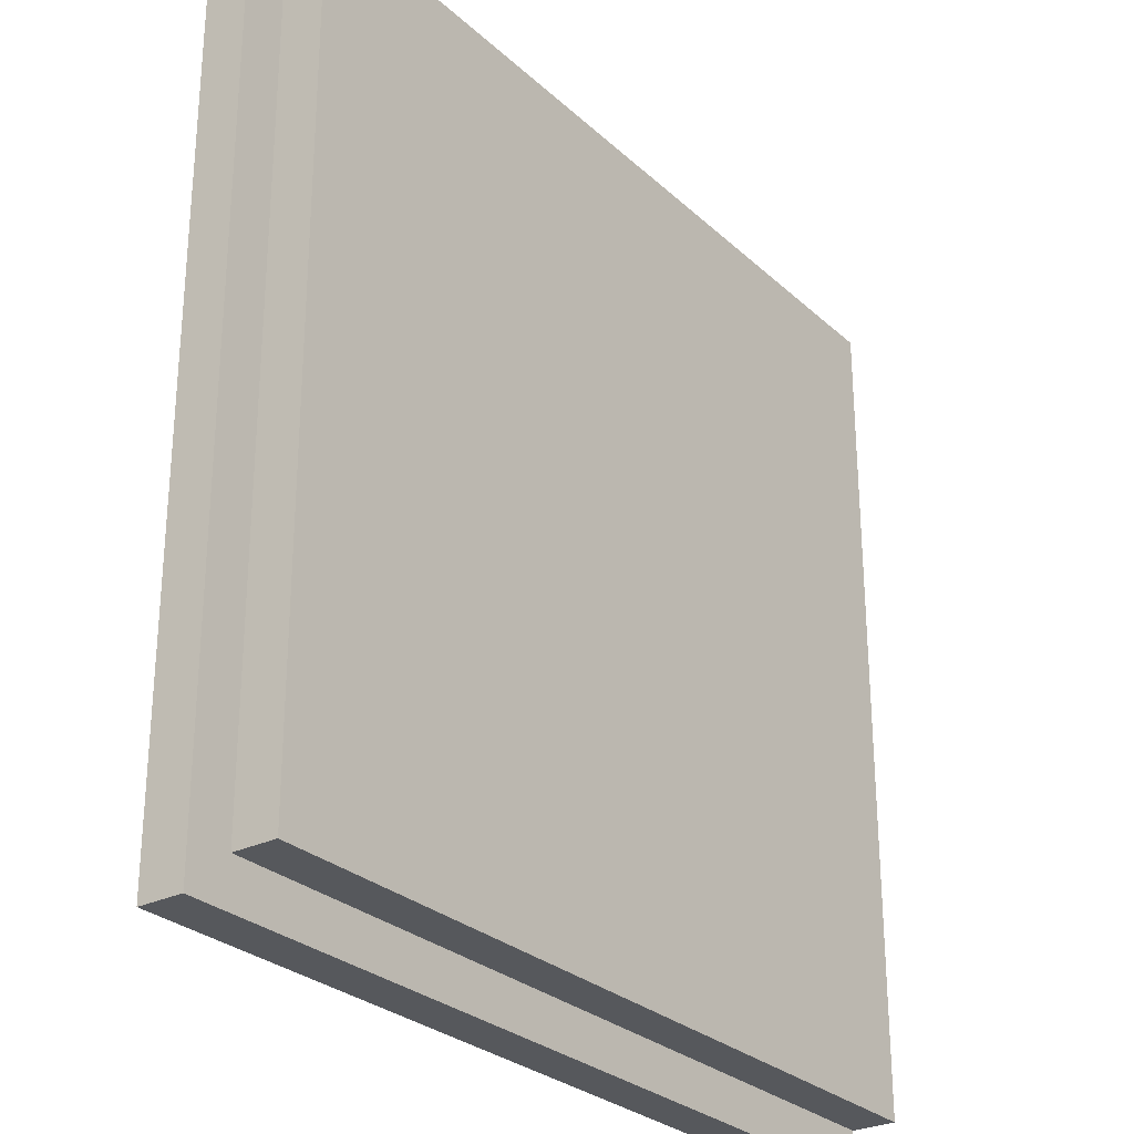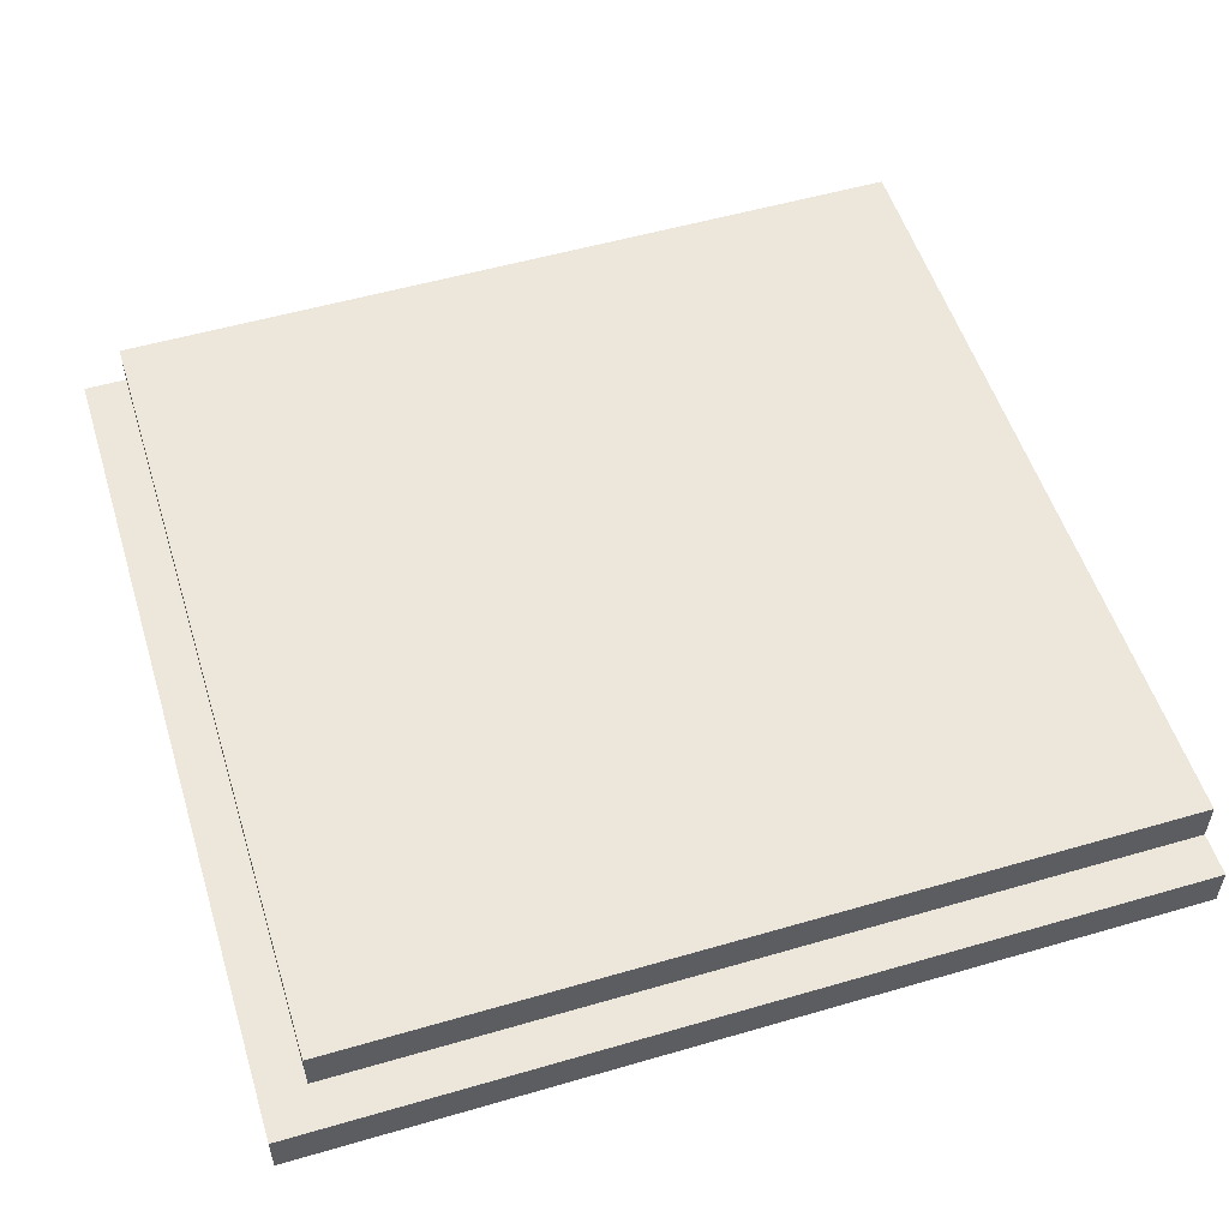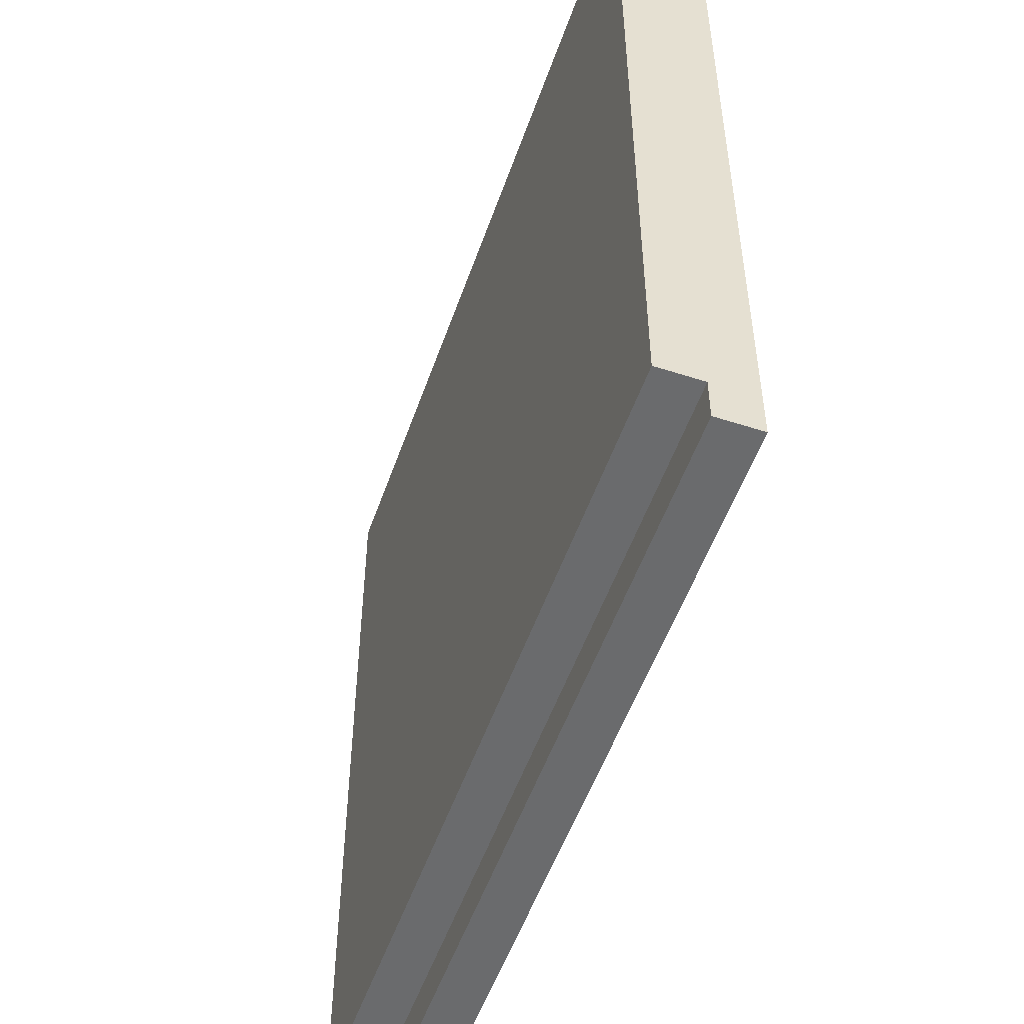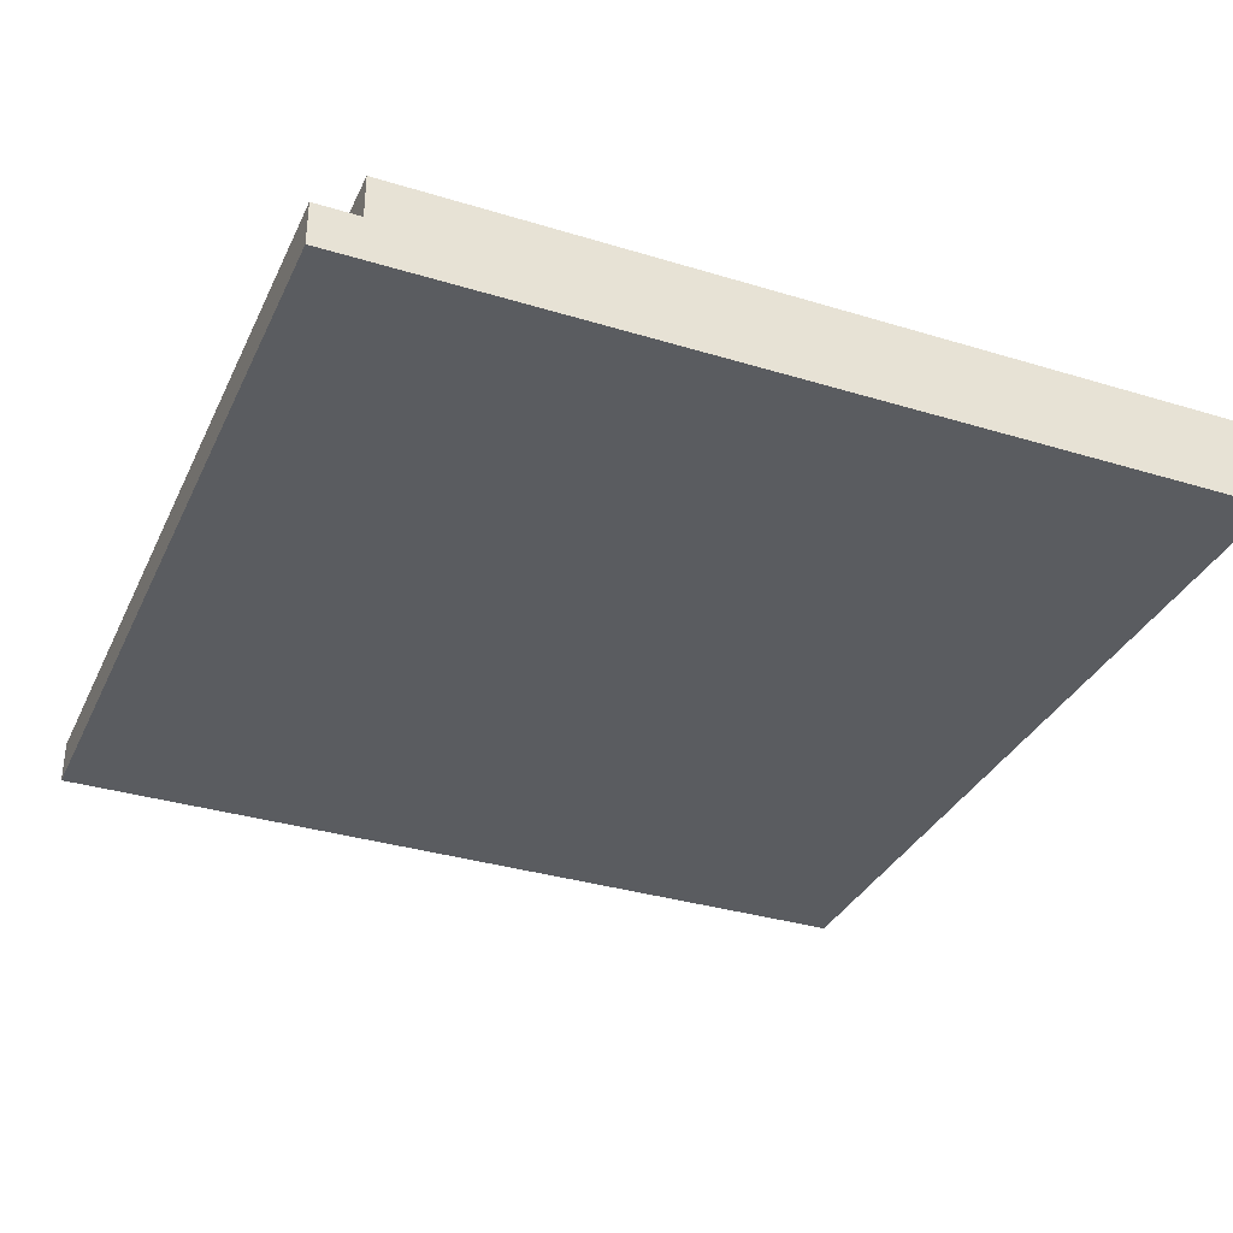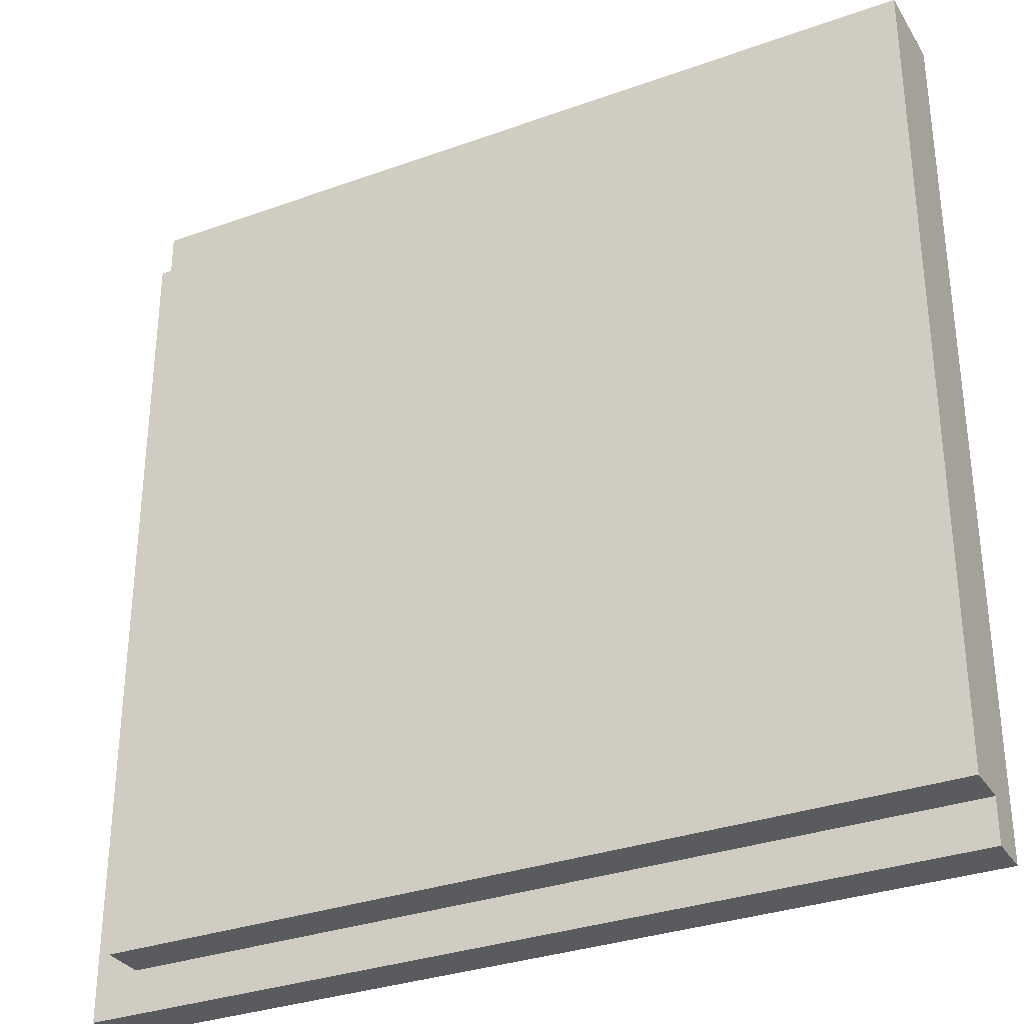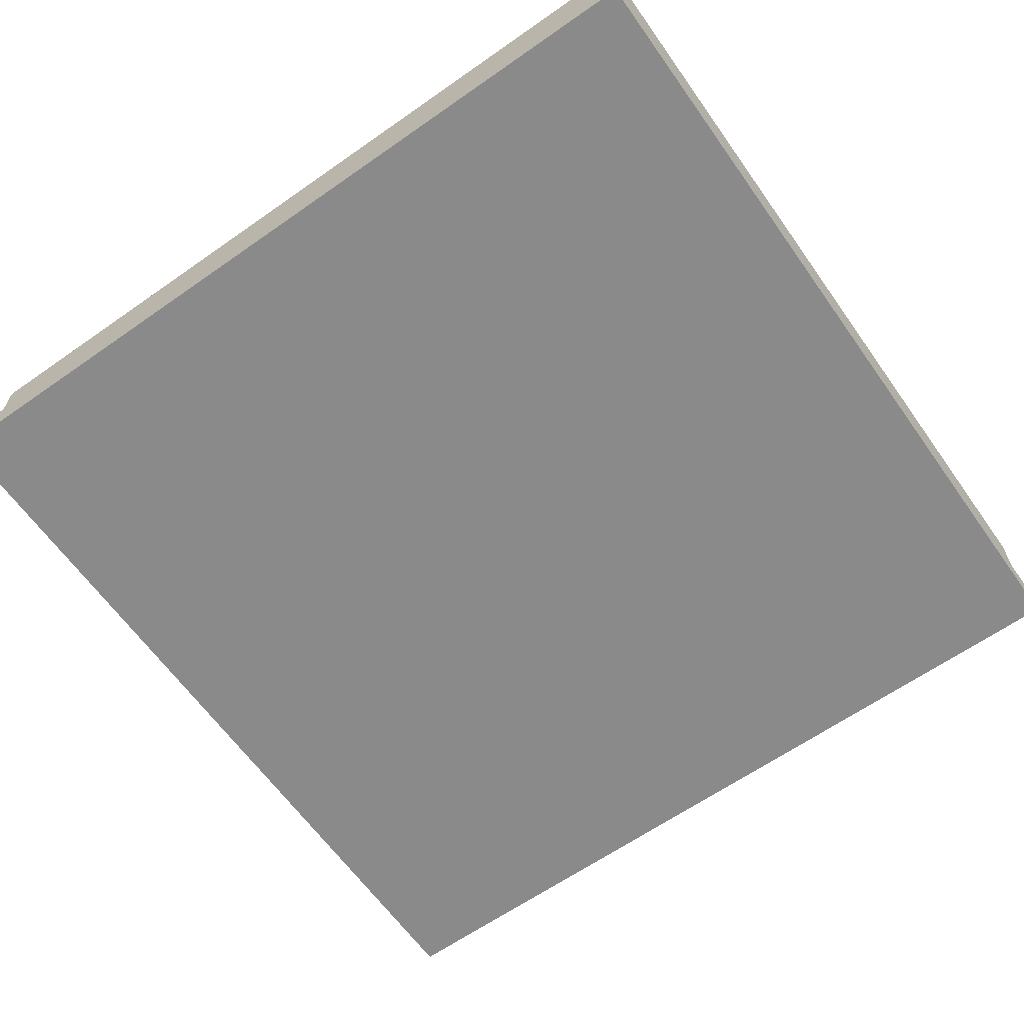
<metadata>
{"format":"obj","ext":"obj","renderer":"f3d","projection":"perspective","resolution":1024,"background":"white","views":[{"elev":-28.0,"azim":126.5,"up":"+Z"},{"elev":53.8,"azim":162.8,"up":"+Y"},{"elev":-53.2,"azim":-109.1,"up":"+Z"},{"elev":-34.0,"azim":-112.5,"up":"+Y"},{"elev":-32.0,"azim":-153.1,"up":"+Z"},{"elev":-63.4,"azim":-54.7,"up":"+Y"}]}
</metadata>
<code>
o
v 0 2 0
v 0 2 -4
v 0 2.2 -3.8
v 0 2.2 -4
v 0 2.4 0
v 0 2.4 -3.8
v 3.8 2.2 0
v 3.8 2.2 -3.8
v 3.8 2.4 0
v 3.8 2.4 -3.8
v 4 2 0
v 4 2 -4
v 4 2.2 0
v 4 2.2 -4
v 0 2 0
v 0 2.4 0
v 3.8 2.2 0
v 3.8 2.4 0
v 4 2 0
v 4 2.2 0
v 0 2.2 -3.8
v 0 2.4 -3.8
v 3.8 2.2 -3.8
v 3.8 2.4 -3.8
v 0 2 -4
v 0 2.2 -4
v 4 2 -4
v 4 2.2 -4
v 0 2 0
v 4 2 0
v 0 2 -4
v 4 2 -4
v 3.8 2.2 0
v 4 2.2 0
v 0 2.2 -3.8
v 3.8 2.2 -3.8
v 0 2.2 -4
v 4 2.2 -4
v 0 2.4 0
v 3.8 2.4 0
v 1.3 2.4 -0.7
v 1.4 2.4 -0.7
v 3.3 2.4 -0.7
v 3.4 2.4 -0.7
v 3.2 2.4 -0.8
v 3.3 2.4 -0.8
v 3.4 2.4 -0.8
v 1.3 2.4 -0.9
v 1.4 2.4 -0.9
v 1.5 2.4 -0.9
v 3 2.4 -0.9
v 3.2 2.4 -0.9
v 3.3 2.4 -0.9
v 2.9 2.4 -1
v 3 2.4 -1
v 3.2 2.4 -1
v 1.3 2.4 -1.1
v 1.4 2.4 -1.1
v 1.5 2.4 -1.1
v 1.6 2.4 -1.1
v 2.8 2.4 -1.1
v 2.9 2.4 -1.1
v 3 2.4 -1.1
v 1.1 2.4 -1.2
v 1.3 2.4 -1.2
v 1.4 2.4 -1.2
v 2.6 2.4 -1.2
v 2.8 2.4 -1.2
v 2.9 2.4 -1.2
v 1 2.4 -1.3
v 1.1 2.4 -1.3
v 1.3 2.4 -1.3
v 2.2 2.4 -1.3
v 2.3 2.4 -1.3
v 2.5 2.4 -1.3
v 2.6 2.4 -1.3
v 2.8 2.4 -1.3
v 0.8 2.4 -1.4
v 1 2.4 -1.4
v 1.1 2.4 -1.4
v 1.5 2.4 -1.4
v 1.6 2.4 -1.4
v 1.7 2.4 -1.4
v 2.2 2.4 -1.4
v 2.3 2.4 -1.4
v 2.5 2.4 -1.4
v 2.6 2.4 -1.4
v 0.6 2.4 -1.5
v 0.8 2.4 -1.5
v 1 2.4 -1.5
v 2.1 2.4 -1.5
v 2.3 2.4 -1.5
v 2.4 2.4 -1.5
v 0.5 2.4 -1.6
v 0.6 2.4 -1.6
v 0.8 2.4 -1.6
v 1.6 2.4 -1.6
v 1.7 2.4 -1.6
v 1.8 2.4 -1.6
v 2 2.4 -1.6
v 2.1 2.4 -1.6
v 2.3 2.4 -1.6
v 2.4 2.4 -1.6
v 2.5 2.4 -1.6
v 2.6 2.4 -1.6
v 0.5 2.4 -1.7
v 0.6 2.4 -1.7
v 1.8 2.4 -1.7
v 2 2.4 -1.7
v 2.1 2.4 -1.7
v 1.8 2.4 -1.8
v 2 2.4 -1.8
v 2.5 2.4 -1.8
v 2.6 2.4 -1.8
v 2.7 2.4 -1.8
v 1.5 2.4 -1.9
v 1.7 2.4 -1.9
v 1.8 2.4 -1.9
v 2.6 2.4 -1.9
v 2.7 2.4 -1.9
v 2.9 2.4 -1.9
v 1.4 2.4 -2
v 1.5 2.4 -2
v 1.7 2.4 -2
v 2.5 2.4 -2
v 2.7 2.4 -2
v 2.9 2.4 -2
v 3 2.4 -2
v 1.4 2.4 -2.1
v 1.5 2.4 -2.1
v 2.3 2.4 -2.1
v 2.5 2.4 -2.1
v 2.7 2.4 -2.1
v 2.9 2.4 -2.1
v 3 2.4 -2.1
v 3.2 2.4 -2.1
v 2.1 2.4 -2.2
v 2.3 2.4 -2.2
v 2.5 2.4 -2.2
v 3 2.4 -2.2
v 3.2 2.4 -2.2
v 3.3 2.4 -2.2
v 0.6 2.4 -2.3
v 0.7 2.4 -2.3
v 1.6 2.4 -2.3
v 1.7 2.4 -2.3
v 1.8 2.4 -2.3
v 2.1 2.4 -2.3
v 2.3 2.4 -2.3
v 3.2 2.4 -2.3
v 3.3 2.4 -2.3
v 3.4 2.4 -2.3
v 0.6 2.4 -2.4
v 0.7 2.4 -2.4
v 0.8 2.4 -2.4
v 1.7 2.4 -2.4
v 1.8 2.4 -2.4
v 2.1 2.4 -2.4
v 3.3 2.4 -2.4
v 3.4 2.4 -2.4
v 0.7 2.4 -2.5
v 0.8 2.4 -2.5
v 0.9 2.4 -2.5
v 1.4 2.4 -2.5
v 1.6 2.4 -2.5
v 1.8 2.4 -2.5
v 2 2.4 -2.5
v 0.8 2.4 -2.6
v 0.9 2.4 -2.6
v 1 2.4 -2.6
v 1.2 2.4 -2.6
v 1.4 2.4 -2.6
v 1.6 2.4 -2.6
v 1.8 2.4 -2.6
v 2 2.4 -2.6
v 2.1 2.4 -2.6
v 0.9 2.4 -2.7
v 1 2.4 -2.7
v 1.1 2.4 -2.7
v 1.2 2.4 -2.7
v 1.4 2.4 -2.7
v 2 2.4 -2.7
v 2.1 2.4 -2.7
v 2.2 2.4 -2.7
v 2.1 2.4 -2.8
v 2.2 2.4 -2.8
v 2.3 2.4 -2.8
v 1 2.4 -2.9
v 1.1 2.4 -2.9
v 1.2 2.4 -2.9
v 2.2 2.4 -2.9
v 2.3 2.4 -2.9
v 2.5 2.4 -2.9
v 1.1 2.4 -3
v 1.2 2.4 -3
v 1.3 2.4 -3
v 2.3 2.4 -3
v 2.5 2.4 -3
v 2.6 2.4 -3
v 1.2 2.4 -3.1
v 1.3 2.4 -3.1
v 1.4 2.4 -3.1
v 2.5 2.4 -3.1
v 2.6 2.4 -3.1
v 2.7 2.4 -3.1
v 1.3 2.4 -3.2
v 1.4 2.4 -3.2
v 1.5 2.4 -3.2
v 2.6 2.4 -3.2
v 2.7 2.4 -3.2
v 1.4 2.4 -3.3
v 1.5 2.4 -3.3
v 1.6 2.4 -3.3
v 1.5 2.4 -3.4
v 1.6 2.4 -3.4
v 0 2.4 -3.8
v 3.8 2.4 -3.8
f 3 2 1
f 4 2 3
f 5 3 1
f 6 3 5
f 7 8 9
f 9 8 10
f 11 12 13
f 13 12 14
f 17 16 15
f 18 16 17
f 19 17 15
f 20 17 19
f 21 22 23
f 23 22 24
f 25 26 27
f 27 26 28
f 31 30 29
f 32 30 31
f 33 34 36
f 35 36 37
f 36 34 38
f 37 36 38
f 39 40 41
f 41 40 42
f 42 40 43
f 43 40 44
f 42 43 45
f 43 44 46
f 45 43 46
f 44 40 47
f 46 44 47
f 39 41 48
f 41 42 48
f 42 45 49
f 48 42 49
f 49 45 50
f 50 45 51
f 45 46 52
f 51 45 52
f 46 47 53
f 52 46 53
f 50 51 54
f 51 52 55
f 54 51 55
f 52 53 56
f 55 52 56
f 39 48 57
f 48 49 57
f 49 50 58
f 57 49 58
f 50 54 59
f 58 50 59
f 59 54 60
f 60 54 61
f 54 55 62
f 61 54 62
f 55 56 63
f 62 55 63
f 39 57 64
f 57 58 65
f 64 57 65
f 58 59 66
f 65 58 66
f 60 61 67
f 61 62 68
f 67 61 68
f 62 63 69
f 68 62 69
f 39 64 70
f 64 65 71
f 70 64 71
f 65 66 72
f 71 65 72
f 60 67 73
f 73 67 74
f 74 67 75
f 67 68 76
f 75 67 76
f 68 69 77
f 76 68 77
f 39 70 78
f 70 71 79
f 78 70 79
f 71 72 80
f 79 71 80
f 72 66 81
f 80 72 81
f 66 59 81
f 59 60 81
f 60 73 82
f 81 60 82
f 82 73 83
f 73 74 84
f 83 73 84
f 74 75 85
f 84 74 85
f 75 76 86
f 85 75 86
f 76 77 87
f 86 76 87
f 39 78 88
f 78 79 89
f 88 78 89
f 79 80 90
f 89 79 90
f 80 81 90
f 81 82 90
f 83 84 91
f 84 85 91
f 85 86 92
f 91 85 92
f 92 86 93
f 39 88 94
f 88 89 95
f 94 88 95
f 89 90 96
f 95 89 96
f 82 83 97
f 96 90 97
f 90 82 97
f 83 91 98
f 97 83 98
f 98 91 99
f 99 91 100
f 91 92 101
f 100 91 101
f 92 93 102
f 101 92 102
f 93 86 103
f 102 93 103
f 86 87 104
f 103 86 104
f 87 77 105
f 104 87 105
f 39 94 106
f 94 95 106
f 96 97 107
f 106 95 107
f 95 96 107
f 97 98 107
f 98 99 108
f 99 100 108
f 100 101 109
f 108 100 109
f 103 104 110
f 109 101 110
f 101 102 110
f 102 103 110
f 98 108 111
f 108 109 111
f 109 110 112
f 111 109 112
f 110 104 113
f 112 110 113
f 104 105 113
f 105 77 114
f 113 105 114
f 114 77 115
f 107 98 116
f 106 107 116
f 98 111 117
f 116 98 117
f 112 113 118
f 117 111 118
f 111 112 118
f 113 114 118
f 114 115 119
f 118 114 119
f 115 77 120
f 119 115 120
f 69 63 121
f 120 77 121
f 77 69 121
f 106 116 122
f 116 117 123
f 122 116 123
f 119 120 124
f 123 117 124
f 118 119 124
f 117 118 124
f 124 120 125
f 120 121 126
f 125 120 126
f 121 63 127
f 126 121 127
f 63 56 128
f 127 63 128
f 122 123 129
f 106 122 129
f 124 125 130
f 129 123 130
f 123 124 130
f 130 125 131
f 125 126 132
f 131 125 132
f 126 127 133
f 132 126 133
f 127 128 134
f 133 127 134
f 128 56 135
f 134 128 135
f 56 53 136
f 135 56 136
f 130 131 137
f 129 130 137
f 131 132 138
f 137 131 138
f 133 134 139
f 138 132 139
f 134 135 139
f 132 133 139
f 135 136 140
f 139 135 140
f 136 53 141
f 140 136 141
f 53 47 142
f 141 53 142
f 106 129 143
f 129 137 143
f 143 137 144
f 144 137 145
f 145 137 146
f 146 137 147
f 137 138 148
f 147 137 148
f 140 141 149
f 148 138 149
f 138 139 149
f 139 140 149
f 141 142 150
f 149 141 150
f 142 47 151
f 150 142 151
f 47 40 152
f 151 47 152
f 106 143 153
f 143 144 153
f 144 145 154
f 153 144 154
f 154 145 155
f 146 147 156
f 145 146 156
f 147 148 157
f 156 147 157
f 150 151 158
f 157 148 158
f 149 150 158
f 148 149 158
f 151 152 159
f 158 151 159
f 152 40 160
f 159 152 160
f 154 155 161
f 153 154 161
f 155 145 162
f 161 155 162
f 162 145 163
f 163 145 164
f 156 157 165
f 164 145 165
f 145 156 165
f 159 160 166
f 165 157 166
f 157 158 166
f 158 159 166
f 166 160 167
f 162 163 168
f 161 162 168
f 163 164 169
f 168 163 169
f 169 164 170
f 170 164 171
f 164 165 172
f 171 164 172
f 165 166 173
f 172 165 173
f 166 167 174
f 173 166 174
f 167 160 175
f 174 167 175
f 175 160 176
f 168 169 177
f 169 170 177
f 170 171 178
f 177 170 178
f 178 171 179
f 171 172 180
f 179 171 180
f 173 174 181
f 180 172 181
f 172 173 181
f 174 175 181
f 175 176 182
f 181 175 182
f 176 160 183
f 182 176 183
f 183 160 184
f 179 180 185
f 181 182 185
f 183 184 185
f 182 183 185
f 180 181 185
f 184 160 186
f 185 184 186
f 186 160 187
f 177 178 188
f 178 179 188
f 179 185 189
f 188 179 189
f 185 186 189
f 189 186 190
f 186 187 191
f 190 186 191
f 187 160 192
f 191 187 192
f 192 160 193
f 189 190 194
f 188 189 194
f 190 191 195
f 194 190 195
f 191 192 195
f 195 192 196
f 192 193 197
f 196 192 197
f 193 160 198
f 197 193 198
f 198 160 199
f 195 196 200
f 194 195 200
f 196 197 201
f 200 196 201
f 197 198 201
f 201 198 202
f 198 199 203
f 202 198 203
f 199 160 204
f 203 199 204
f 204 160 205
f 201 202 206
f 200 201 206
f 202 203 207
f 206 202 207
f 203 204 207
f 207 204 208
f 204 205 209
f 208 204 209
f 205 160 210
f 209 205 210
f 207 208 211
f 206 207 211
f 208 209 212
f 211 208 212
f 209 210 212
f 212 210 213
f 211 212 214
f 212 213 214
f 213 210 215
f 214 213 215
f 161 168 216
f 153 161 216
f 214 215 216
f 211 214 216
f 177 188 216
f 206 211 216
f 200 206 216
f 194 200 216
f 106 153 216
f 39 106 216
f 188 194 216
f 168 177 216
f 215 210 217
f 216 215 217
f 210 160 217
f 160 40 217

</code>
